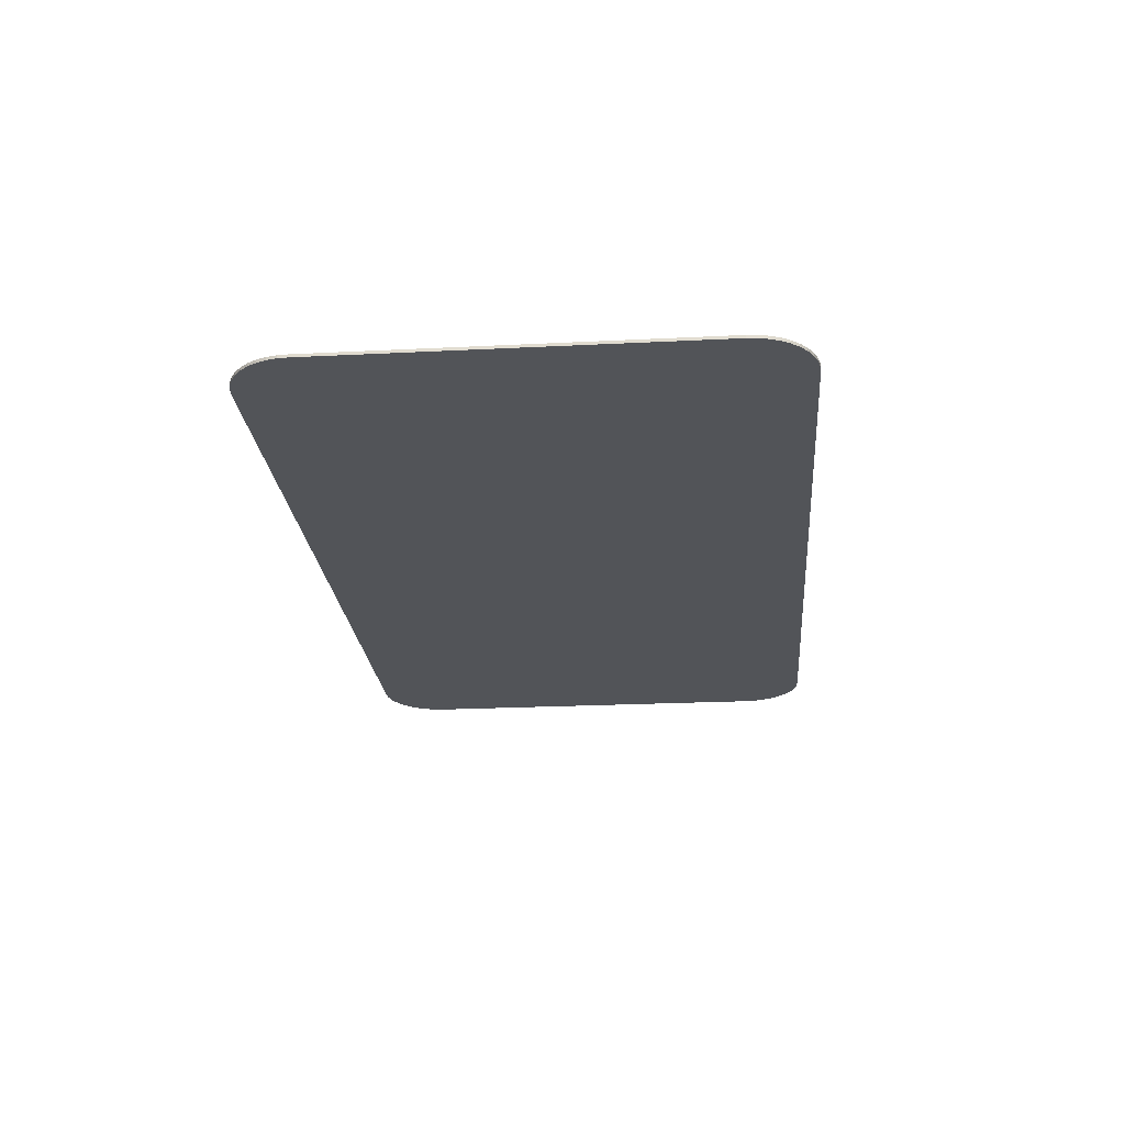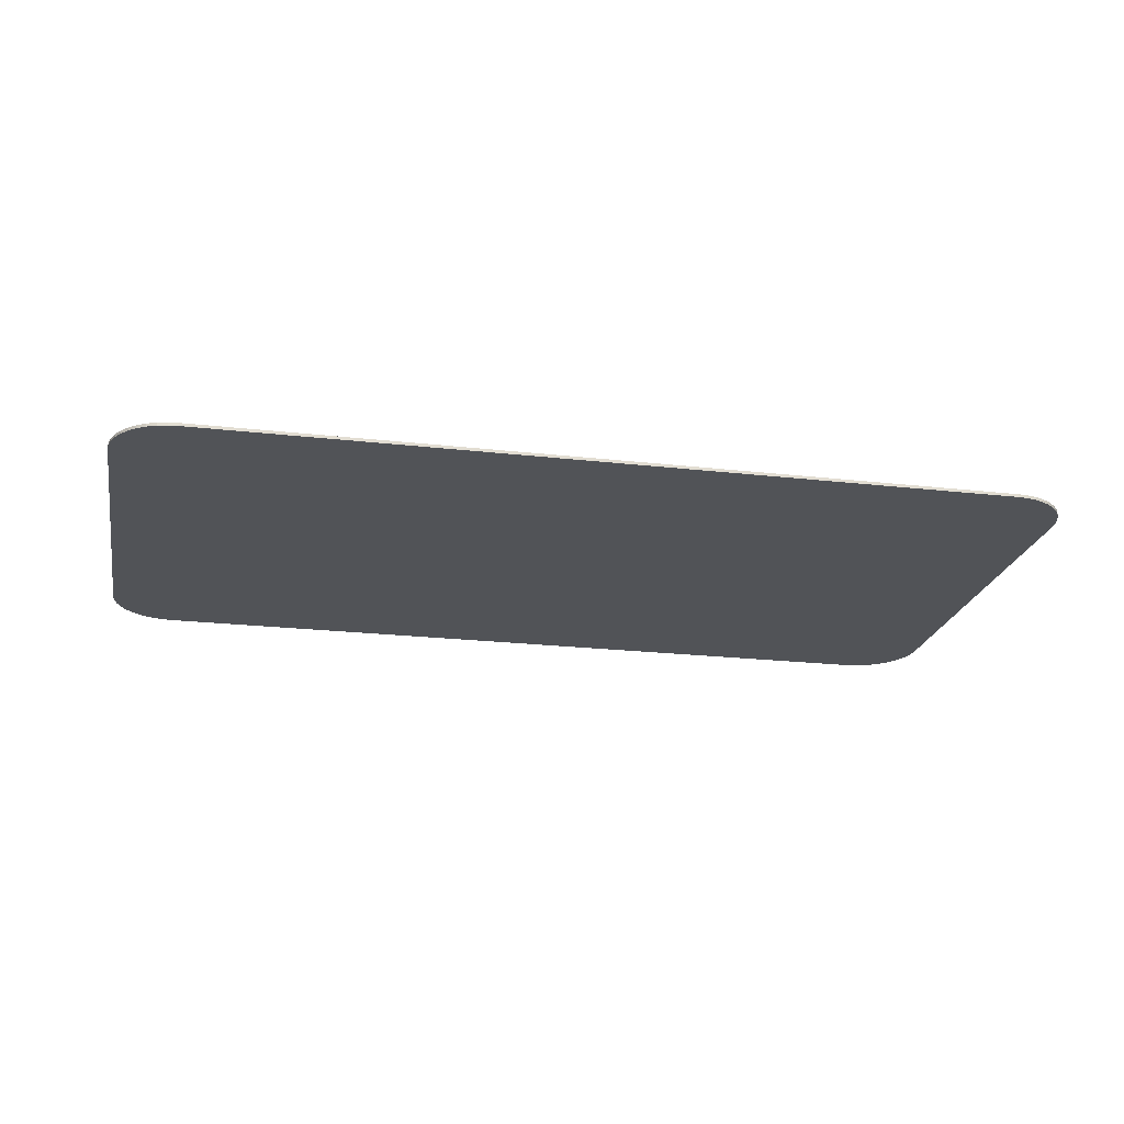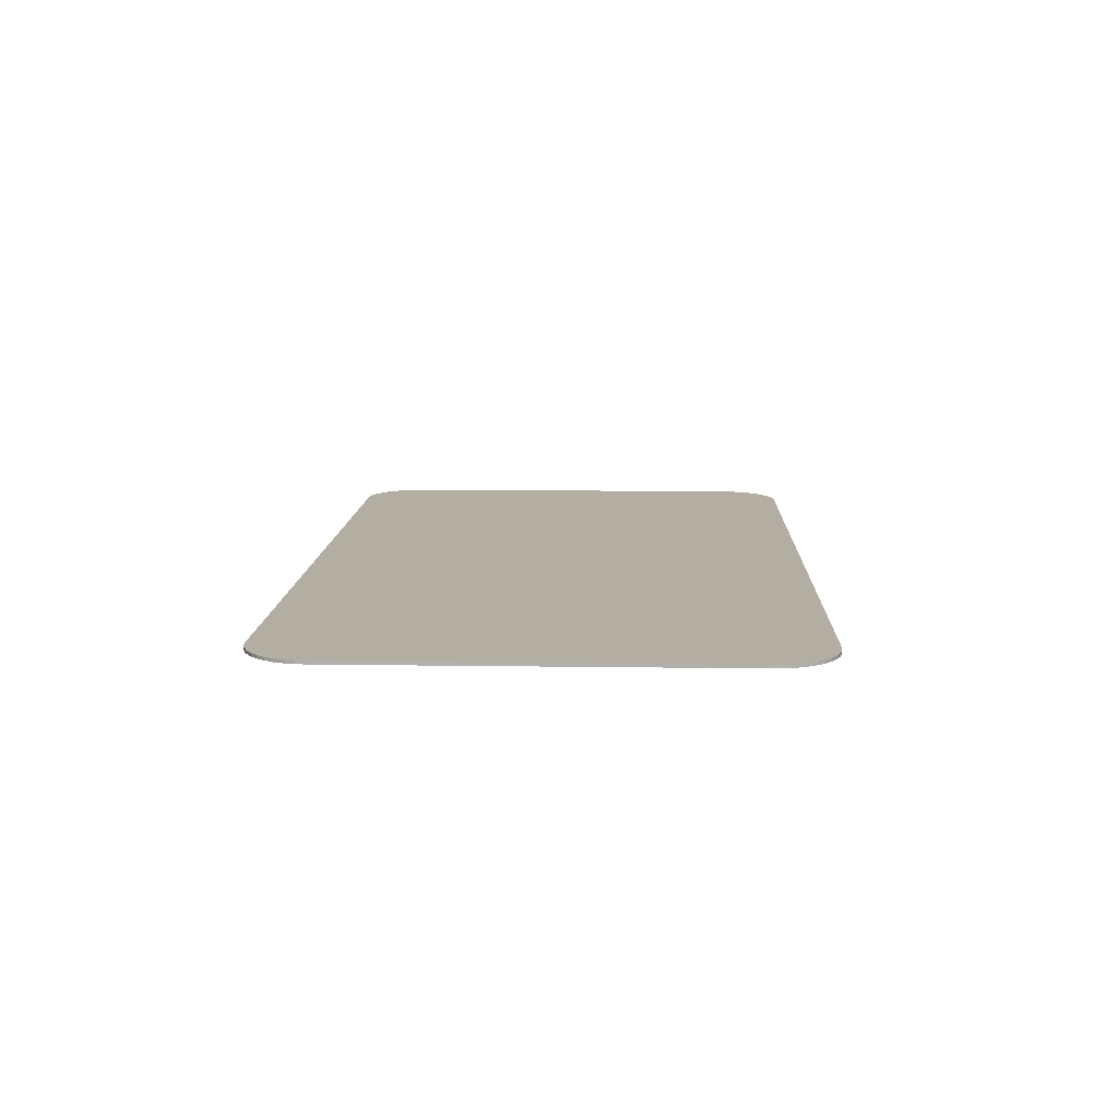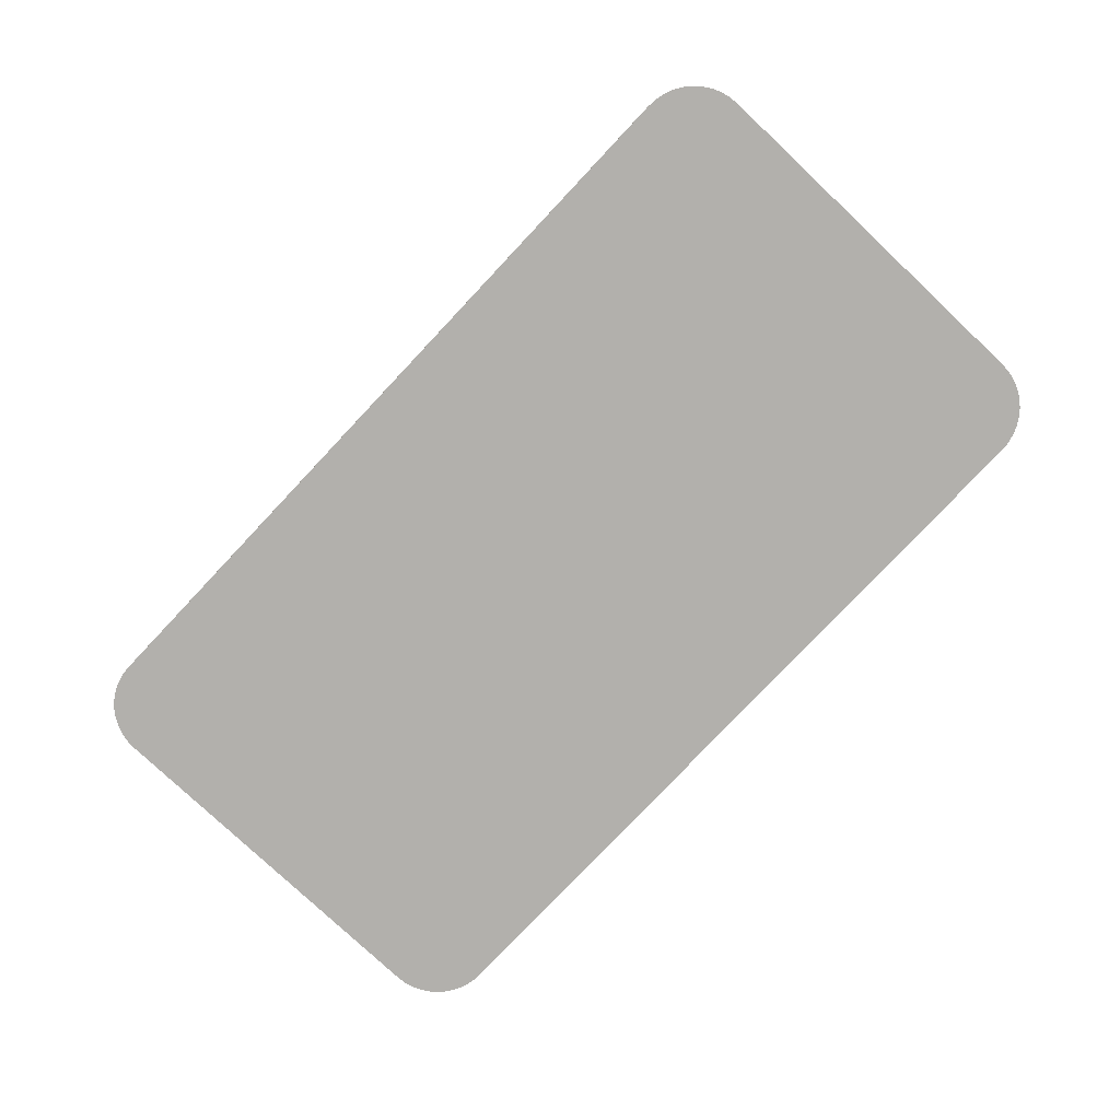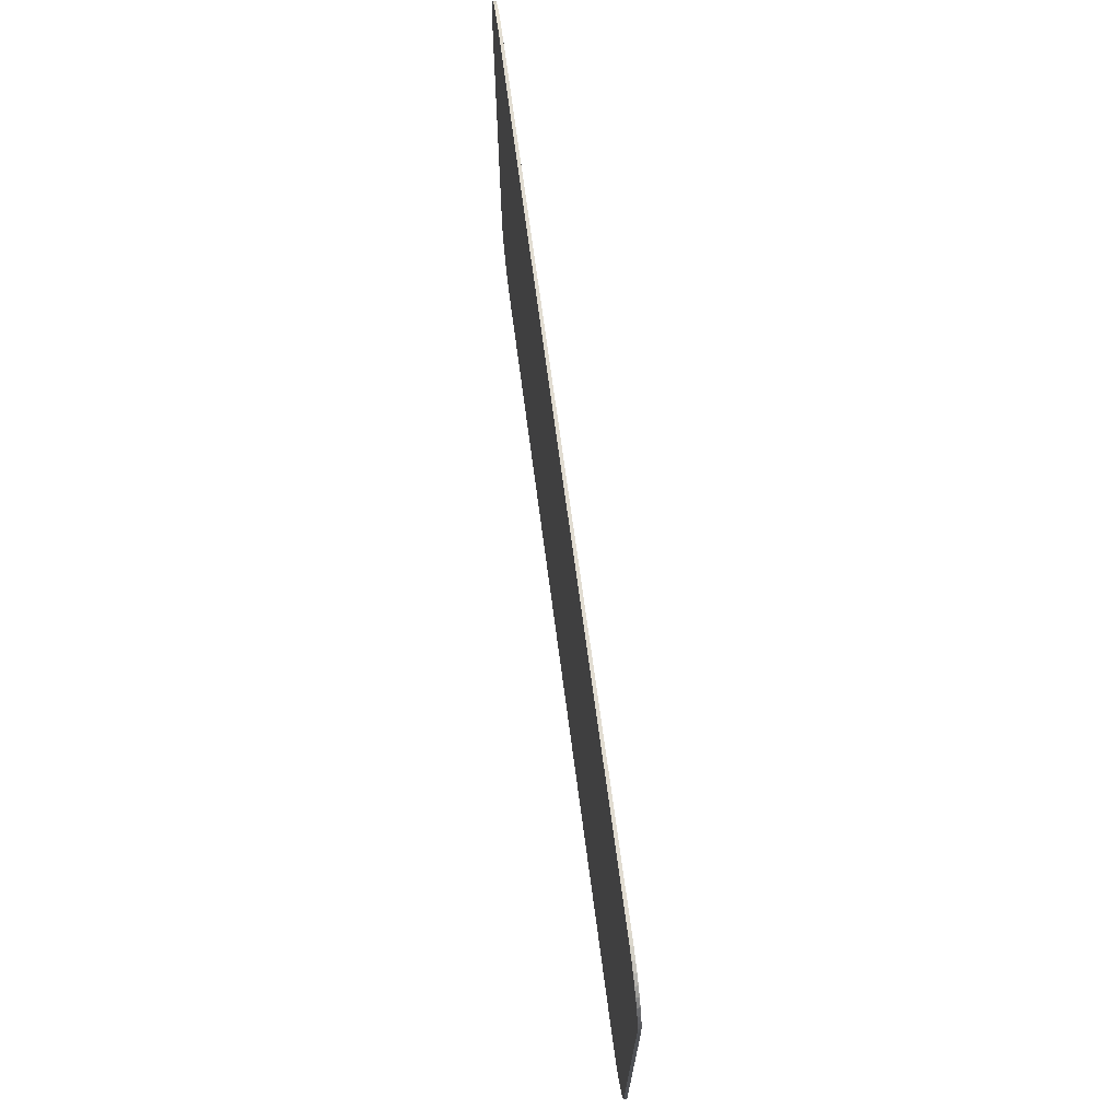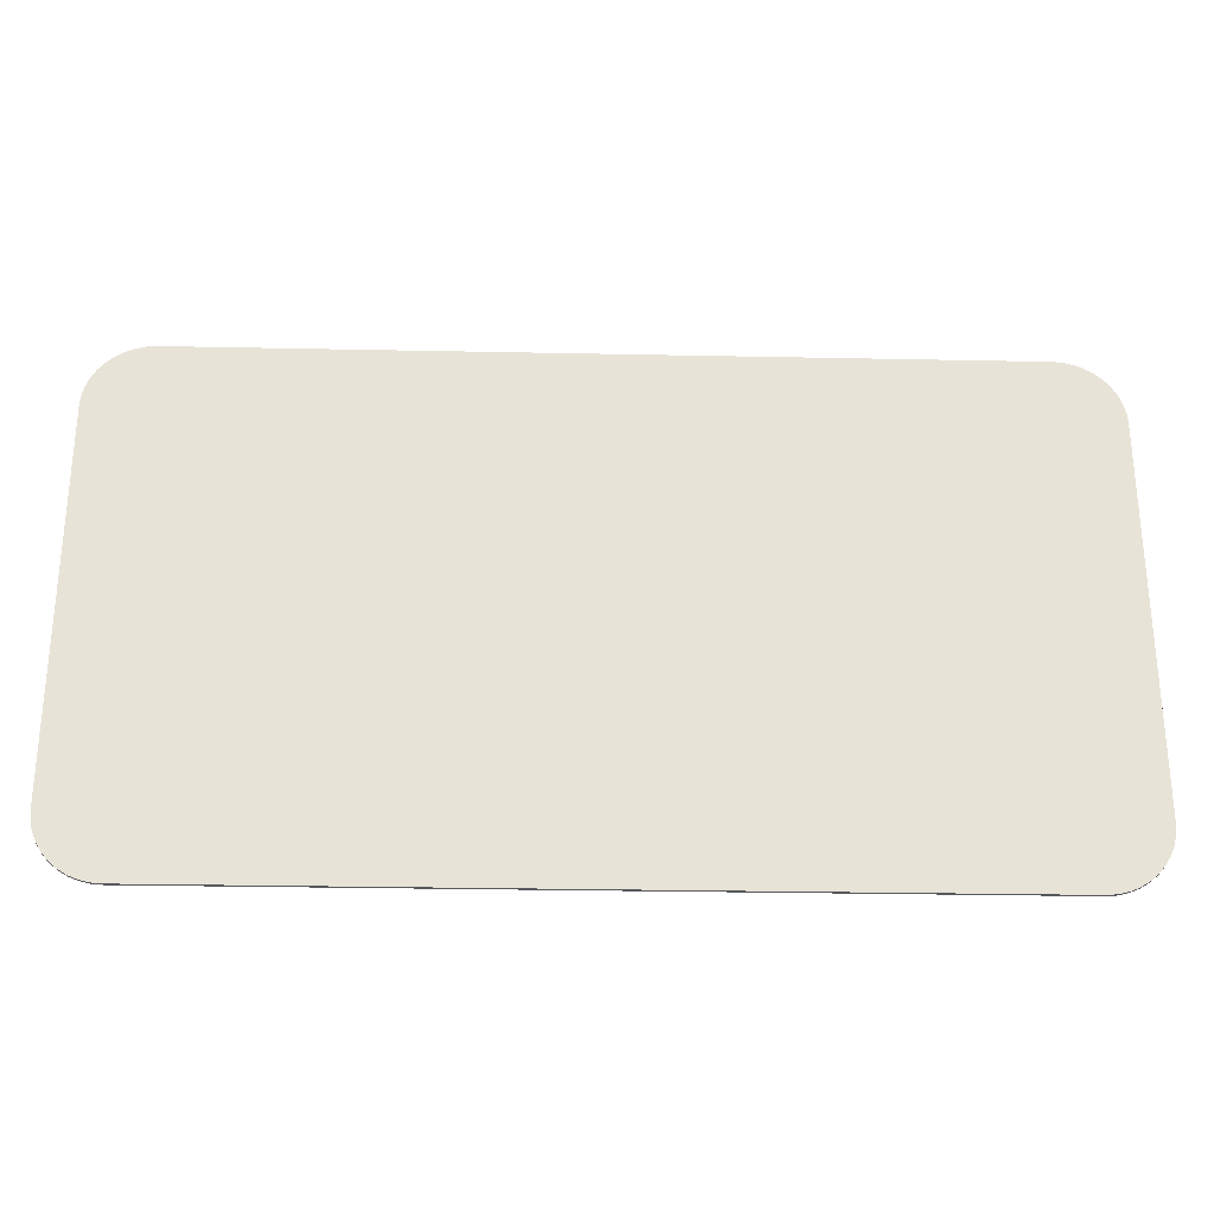
<metadata>
{"format":"obj","ext":"obj","renderer":"f3d","projection":"perspective","resolution":1024,"background":"white","views":[{"elev":-22.9,"azim":-85.1,"up":"+Y"},{"elev":-22.0,"azim":168.7,"up":"+Y"},{"elev":10.8,"azim":-87.9,"up":"+Y"},{"elev":-78.6,"azim":-133.3,"up":"+Y"},{"elev":69.0,"azim":82.5,"up":"+Z"},{"elev":-27.7,"azim":178.2,"up":"+Z"}]}
</metadata>
<code>
o Plane
v 0.2589 0 0
v 0.3 0 0.04111
v 0.2653 0 0.000506
v 0.2716 0 0.002012
v 0.2776 0 0.004481
v 0.2831 0 0.007852
v 0.288 0 0.01204
v 0.2921 0 0.01695
v 0.2955 0 0.02245
v 0.298 0 0.02841
v 0.2995 0 0.03468
v -0.3 0 0.04111
v -0.2589 0 0
v -0.2995 0 0.03468
v -0.298 0 0.02841
v -0.2955 0 0.02245
v -0.2921 0 0.01695
v -0.288 0 0.01204
v -0.2831 0 0.007852
v -0.2776 0 0.004481
v -0.2716 0 0.002012
v -0.2653 0 0.000506
v 0.3 0 0.2889
v 0.2589 0 0.33
v 0.2995 0 0.2953
v 0.298 0 0.3016
v 0.2955 0 0.3076
v 0.2921 0 0.3131
v 0.288 0 0.318
v 0.2831 0 0.3221
v 0.2776 0 0.3255
v 0.2716 0 0.328
v 0.2653 0 0.3295
v -0.2589 0 0.33
v -0.3 0 0.2889
v -0.2653 0 0.3295
v -0.2716 0 0.328
v -0.2776 0 0.3255
v -0.2831 0 0.3221
v -0.288 0 0.318
v -0.2921 0 0.3131
v -0.2955 0 0.3076
v -0.298 0 0.3016
v -0.2995 0 0.2953
v 0.2589 0.002 0.33
v 0.3 0.002 0.2889
v 0.2653 0.002 0.3295
v 0.2716 0.002 0.328
v 0.2776 0.002 0.3255
v 0.2831 0.002 0.3221
v 0.288 0.002 0.318
v 0.2921 0.002 0.3131
v 0.2955 0.002 0.3076
v 0.298 0.002 0.3016
v 0.2995 0.002 0.2953
v 0.3 0.002 0.04111
v 0.2589 0.002 -0
v 0.2995 0.002 0.03468
v 0.298 0.002 0.02841
v 0.2955 0.002 0.02245
v 0.2921 0.002 0.01695
v 0.288 0.002 0.01204
v 0.2831 0.002 0.007852
v 0.2776 0.002 0.004481
v 0.2716 0.002 0.002012
v 0.2653 0.002 0.000506
v -0.2589 0.002 -0
v -0.3 0.002 0.04111
v -0.2653 0.002 0.000506
v -0.2716 0.002 0.002012
v -0.2776 0.002 0.004481
v -0.2831 0.002 0.007852
v -0.288 0.002 0.01204
v -0.2921 0.002 0.01695
v -0.2955 0.002 0.02245
v -0.298 0.002 0.02841
v -0.2995 0.002 0.03468
v -0.3 0.002 0.2889
v -0.2589 0.002 0.33
v -0.2995 0.002 0.2953
v -0.298 0.002 0.3016
v -0.2955 0.002 0.3076
v -0.2921 0.002 0.3131
v -0.288 0.002 0.318
v -0.2831 0.002 0.3221
v -0.2776 0.002 0.3255
v -0.2716 0.002 0.328
v -0.2653 0.002 0.3295
f 56 58 59 60 61 62 63 64 65 66 57 67 69 70 71 72 73 74 75 76 77 68 78 80 81 82 83 84 85 86 87 88 79 45 47 48 49 50 51 52 53 54 55 46
f 1 13 67 57
f 34 24 45 79
f 1 3 4 5 6 7 8 9 10 11 2 23 25 26 27 28 29 30 31 32 33 24 34 36 37 38 39 40 41 42 43 44 35 12 14 15 16 17 18 19 20 21 22 13
f 12 35 78 68
f 34 79 88 36
f 36 88 87 37
f 37 87 86 38
f 38 86 85 39
f 39 85 84 40
f 40 84 83 41
f 41 83 82 42
f 42 82 81 43
f 43 81 80 44
f 44 80 78 35
f 67 13 22 69
f 69 22 21 70
f 70 21 20 71
f 71 20 19 72
f 72 19 18 73
f 73 18 17 74
f 74 17 16 75
f 75 16 15 76
f 76 15 14 77
f 77 14 12 68
f 1 57 66 3
f 3 66 65 4
f 4 65 64 5
f 5 64 63 6
f 6 63 62 7
f 7 62 61 8
f 8 61 60 9
f 9 60 59 10
f 10 59 58 11
f 11 58 56 2
f 45 24 33 47
f 47 33 32 48
f 48 32 31 49
f 49 31 30 50
f 50 30 29 51
f 51 29 28 52
f 52 28 27 53
f 53 27 26 54
f 54 26 25 55
f 55 25 23 46
f 23 2 56 46

</code>
